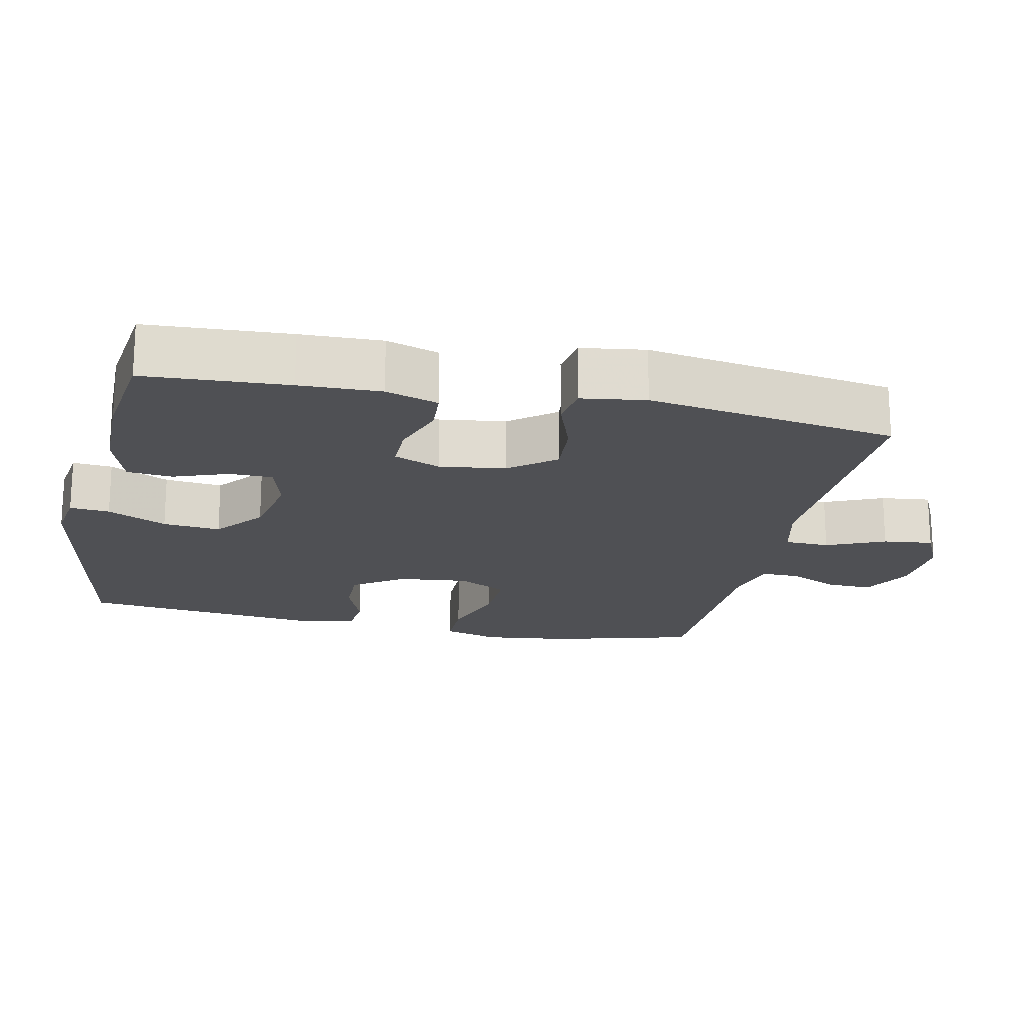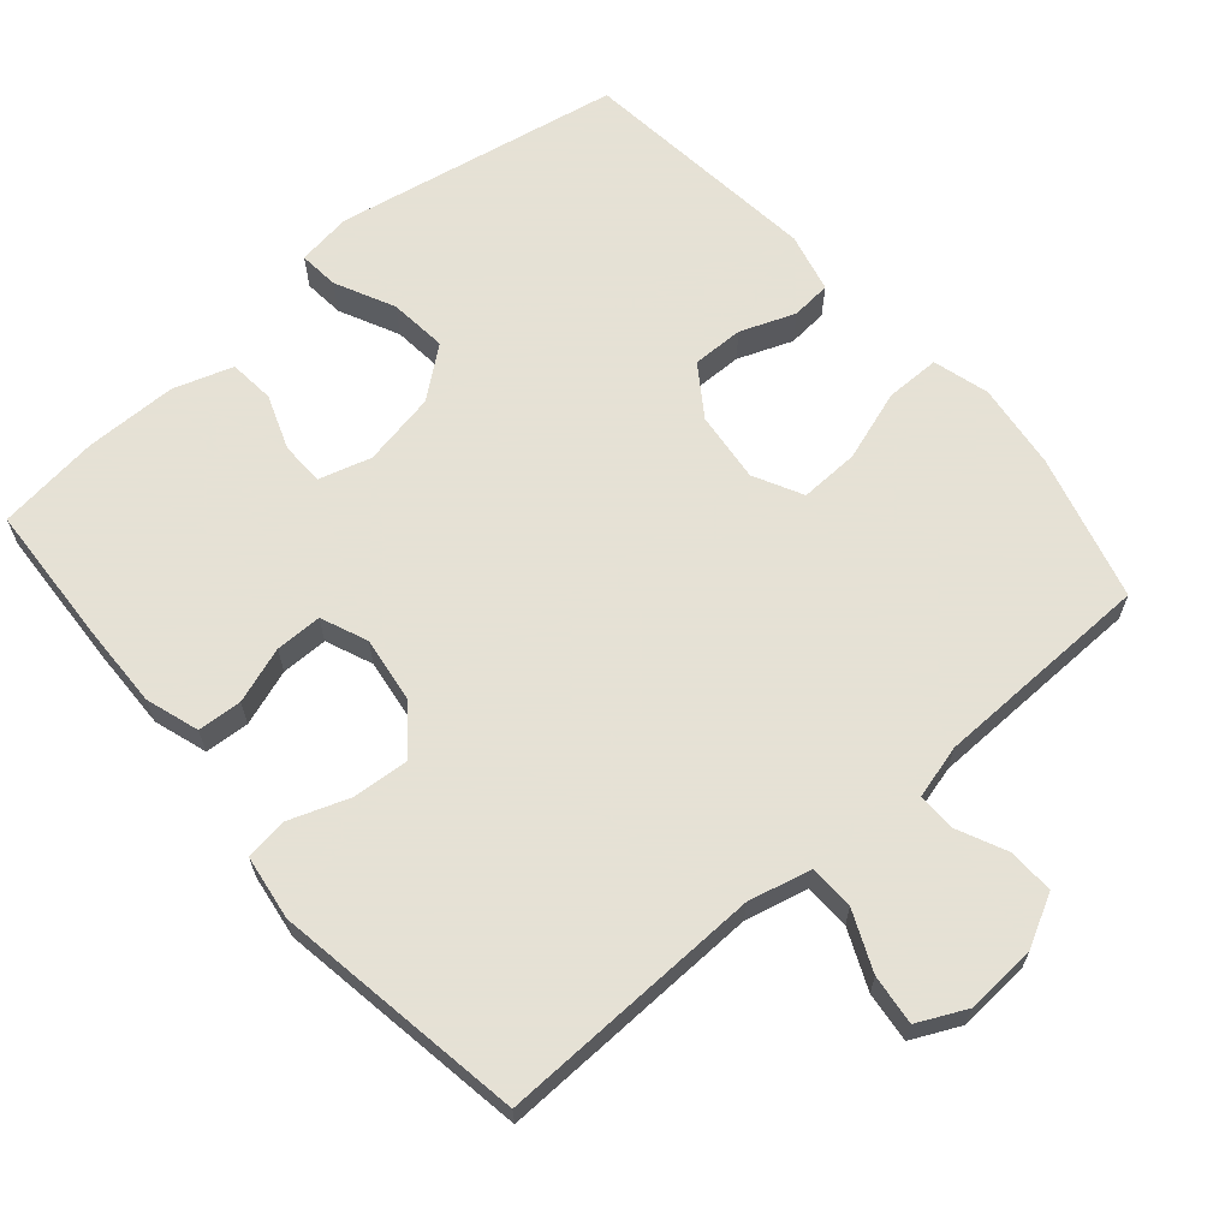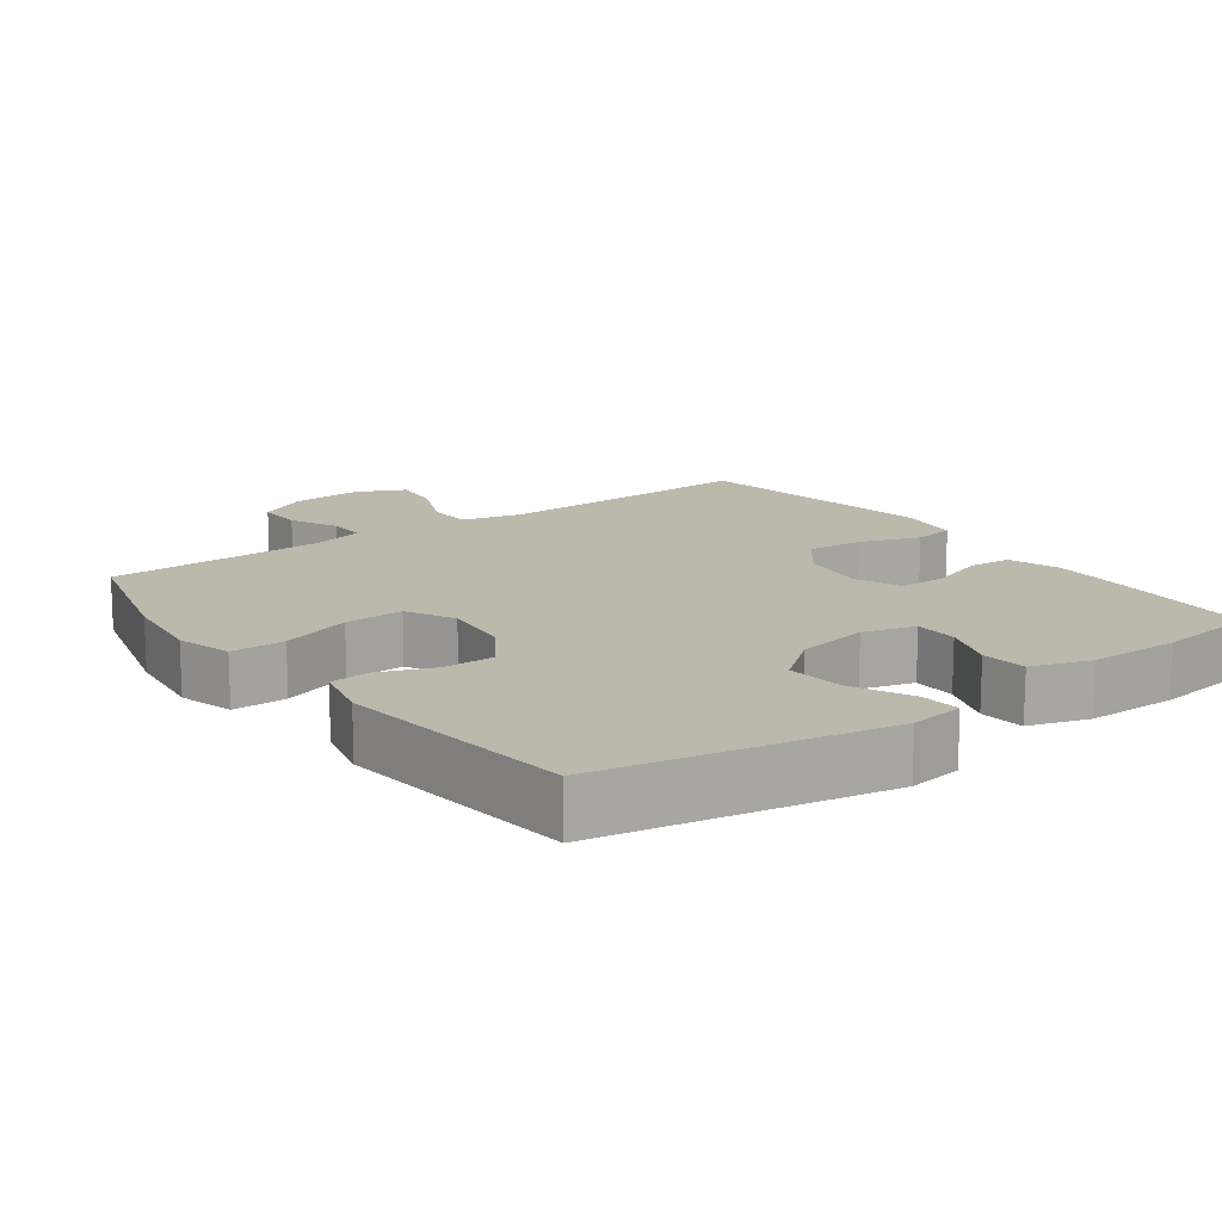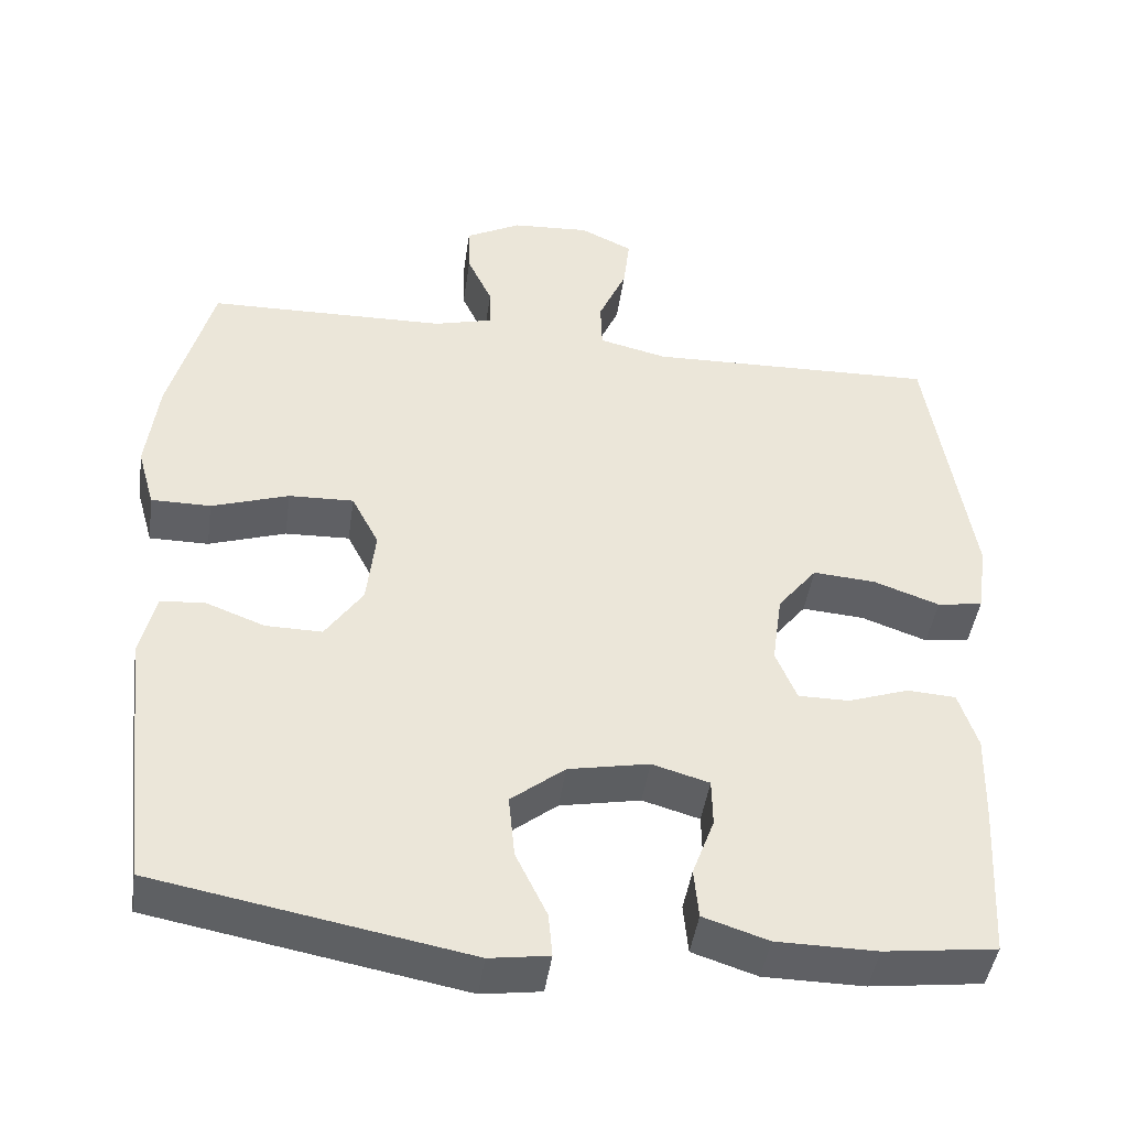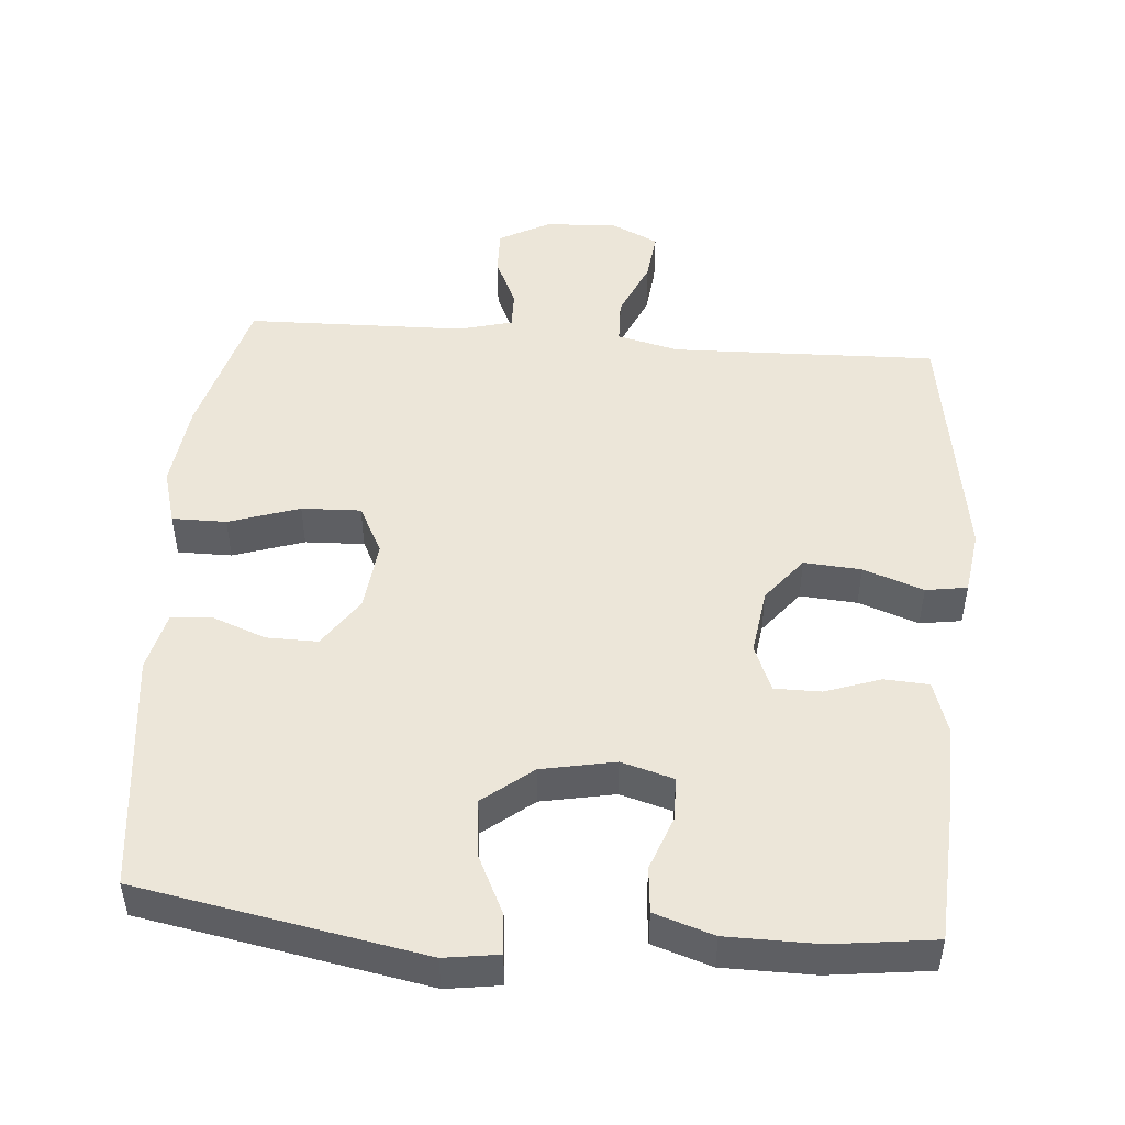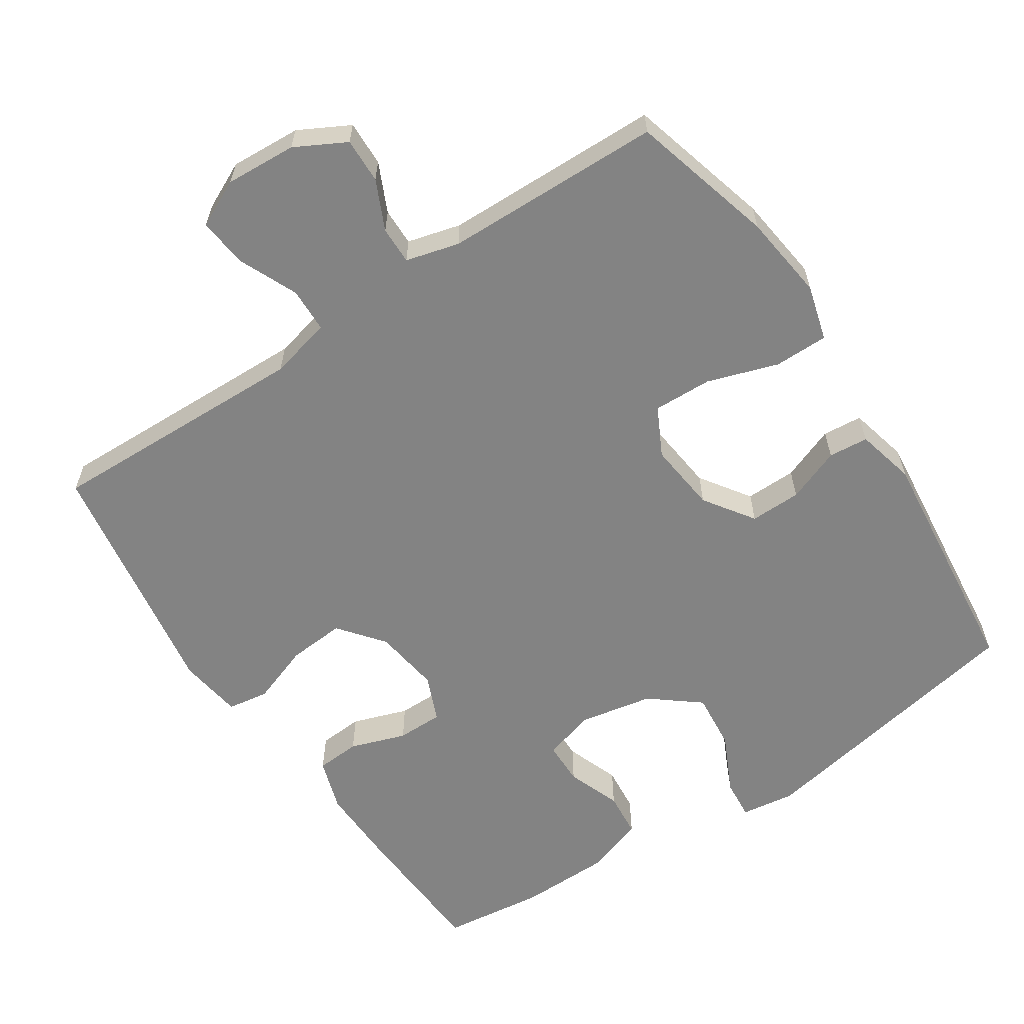
<metadata>
{"format":"obj","ext":"obj","renderer":"f3d","projection":"perspective","resolution":1024,"background":"white","views":[{"elev":-19.1,"azim":-102.1,"up":"+Y"},{"elev":64.9,"azim":-40.7,"up":"+Y"},{"elev":14.8,"azim":143.7,"up":"+Y"},{"elev":-44.5,"azim":171.9,"up":"+Z"},{"elev":48.8,"azim":-175.4,"up":"+Y"},{"elev":-61.0,"azim":33.6,"up":"+Y"}]}
</metadata>
<code>
v 0.5 0.07 0.5
v 0.555 0.07 0.297
v 0.57 0.07 0.176
v 0.548 0.07 0.098
v 0.472 0.07 0.098
v 0.373 0.07 0.131
v 0.29 0.07 0.134
v 0.255 0.07 0.066
v 0.266 0.07 -0.033
v 0.314 0.07 -0.103
v 0.386 0.07 -0.102
v 0.462 0.07 -0.073
v 0.518 0.07 -0.078
v 0.538 0.07 -0.161
v 0.5 0.07 -0.5
v 0.101 0.07 -0.574
v 0.025 0.07 -0.563
v 0.03 0.07 -0.507
v 0.07 0.07 -0.424
v 0.078 0.07 -0.343
v 0.009 0.07 -0.288
v -0.094 0.07 -0.268
v -0.167 0.07 -0.289
v -0.168 0.07 -0.35
v -0.14 0.07 -0.426
v -0.146 0.07 -0.49
v -0.229 0.07 -0.517
v -0.357 0.07 -0.518
v -0.5 0.07 -0.5
v -0.511 0.07 -0.299
v -0.514 0.07 -0.185
v -0.49 0.07 -0.111
v -0.428 0.07 -0.107
v -0.35 0.07 -0.134
v -0.285 0.07 -0.134
v -0.258 0.07 -0.069
v -0.271 0.07 0.024
v -0.321 0.07 0.087
v -0.401 0.07 0.081
v -0.485 0.07 0.051
v -0.543 0.07 0.06
v -0.556 0.07 0.15
v -0.5 0.07 0.5
v -0.13 0.07 0.489
v -0.043 0.07 0.51
v -0.041 0.07 0.573
v -0.077 0.07 0.655
v -0.085 0.07 0.725
v -0.018 0.07 0.757
v 0.082 0.07 0.751
v 0.153 0.07 0.713
v 0.151 0.07 0.649
v 0.119 0.07 0.58
v 0.118 0.07 0.527
v 0.193 0.07 0.507
v 0.5 0 0.5
v 0.555 0 0.297
v 0.57 0 0.176
v 0.548 0 0.098
v 0.472 0 0.098
v 0.373 0 0.131
v 0.29 0 0.134
v 0.255 0 0.066
v 0.266 0 -0.033
v 0.314 0 -0.103
v 0.386 0 -0.102
v 0.462 0 -0.073
v 0.518 0 -0.078
v 0.538 0 -0.161
v 0.5 0 -0.5
v 0.101 0 -0.574
v 0.025 0 -0.563
v 0.03 0 -0.507
v 0.07 0 -0.424
v 0.078 0 -0.343
v 0.009 0 -0.288
v -0.094 0 -0.268
v -0.167 0 -0.289
v -0.168 0 -0.35
v -0.14 0 -0.426
v -0.146 0 -0.49
v -0.229 0 -0.517
v -0.357 0 -0.518
v -0.5 0 -0.5
v -0.511 0 -0.299
v -0.514 0 -0.185
v -0.49 0 -0.111
v -0.428 0 -0.107
v -0.35 0 -0.134
v -0.285 0 -0.134
v -0.258 0 -0.069
v -0.271 0 0.024
v -0.321 0 0.087
v -0.401 0 0.081
v -0.485 0 0.051
v -0.543 0 0.06
v -0.556 0 0.15
v -0.5 0 0.5
v -0.13 0 0.489
v -0.043 0 0.51
v -0.041 0 0.573
v -0.077 0 0.655
v -0.085 0 0.725
v -0.018 0 0.757
v 0.082 0 0.751
v 0.153 0 0.713
v 0.151 0 0.649
v 0.119 0 0.58
v 0.118 0 0.527
v 0.193 0 0.507
f 50 51 52 53
f 50 53 54
f 49 50 54
f 46 47 48 49
f 45 46 49 54
f 44 45 54 55
f 42 43 44
f 39 40 41 42
f 38 39 42 44
f 37 38 44 55
f 31 32 33 34
f 31 34 35
f 30 31 35
f 29 30 35
f 28 29 35
f 27 28 35 36
f 24 25 26 27
f 23 24 27 36
f 16 17 18 19
f 16 19 20
f 15 16 20
f 14 15 20 21
f 11 12 13 14
f 10 11 14 21
f 3 4 5 6
f 3 6 7
f 2 3 7
f 1 2 7
f 55 1 7
f 37 55 7 8
f 22 23 36 37
f 22 37 8 9
f 9 10 21 22
f 108 107 106 105
f 109 108 105
f 109 105 104
f 104 103 102 101
f 109 104 101 100
f 110 109 100 99
f 99 98 97
f 97 96 95 94
f 99 97 94 93
f 110 99 93 92
f 89 88 87 86
f 90 89 86
f 90 86 85
f 90 85 84
f 90 84 83
f 91 90 83 82
f 82 81 80 79
f 91 82 79 78
f 74 73 72 71
f 75 74 71
f 75 71 70
f 76 75 70 69
f 69 68 67 66
f 76 69 66 65
f 61 60 59 58
f 62 61 58
f 62 58 57
f 62 57 56
f 62 56 110
f 63 62 110 92
f 92 91 78 77
f 64 63 92 77
f 77 76 65 64
f 1 56 57 2
f 2 57 58 3
f 3 58 59 4
f 4 59 60 5
f 5 60 61 6
f 6 61 62 7
f 7 62 63 8
f 8 63 64 9
f 9 64 65 10
f 10 65 66 11
f 11 66 67 12
f 12 67 68 13
f 13 68 69 14
f 14 69 70 15
f 15 70 71 16
f 16 71 72 17
f 17 72 73 18
f 18 73 74 19
f 19 74 75 20
f 20 75 76 21
f 21 76 77 22
f 22 77 78 23
f 23 78 79 24
f 24 79 80 25
f 25 80 81 26
f 26 81 82 27
f 27 82 83 28
f 28 83 84 29
f 29 84 85 30
f 30 85 86 31
f 31 86 87 32
f 32 87 88 33
f 33 88 89 34
f 34 89 90 35
f 35 90 91 36
f 36 91 92 37
f 37 92 93 38
f 38 93 94 39
f 39 94 95 40
f 40 95 96 41
f 41 96 97 42
f 42 97 98 43
f 43 98 99 44
f 44 99 100 45
f 45 100 101 46
f 46 101 102 47
f 47 102 103 48
f 48 103 104 49
f 49 104 105 50
f 50 105 106 51
f 51 106 107 52
f 52 107 108 53
f 53 108 109 54
f 54 109 110 55
f 55 110 56 1

</code>
